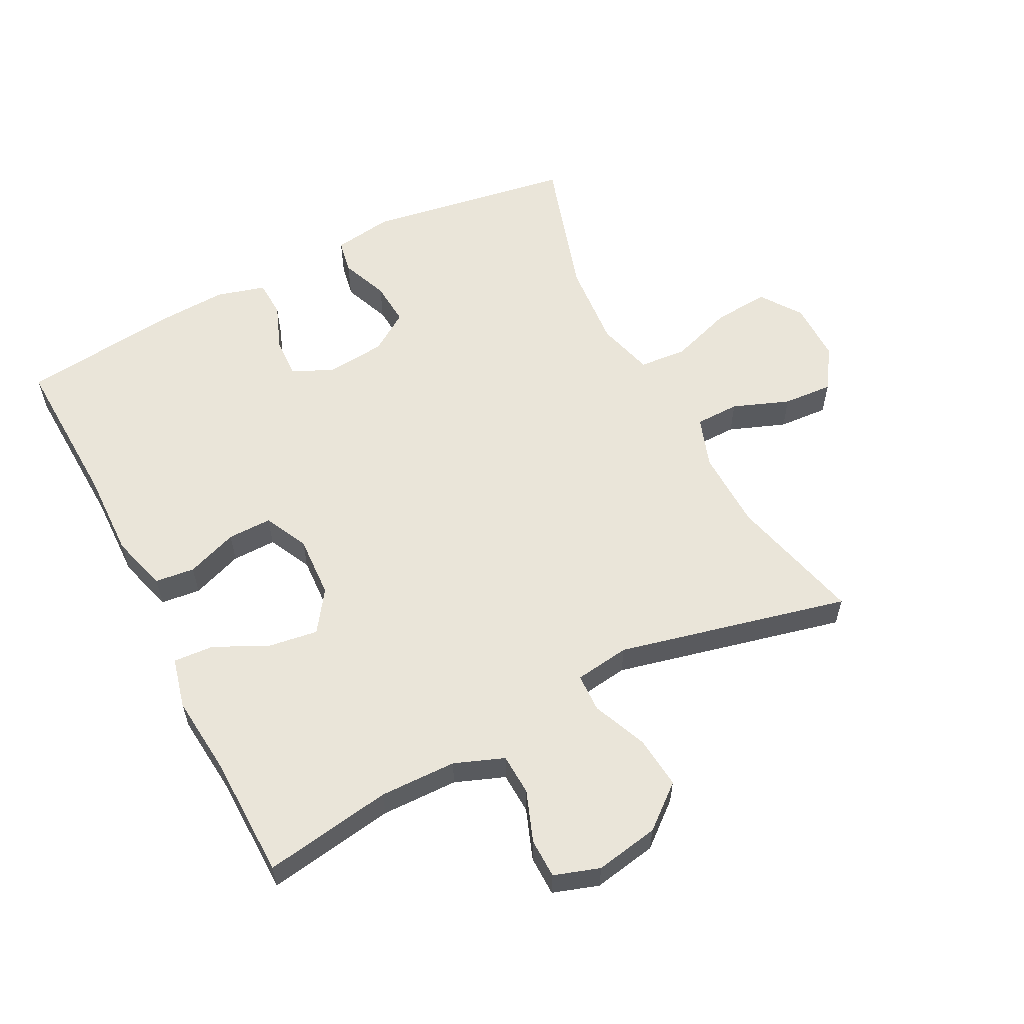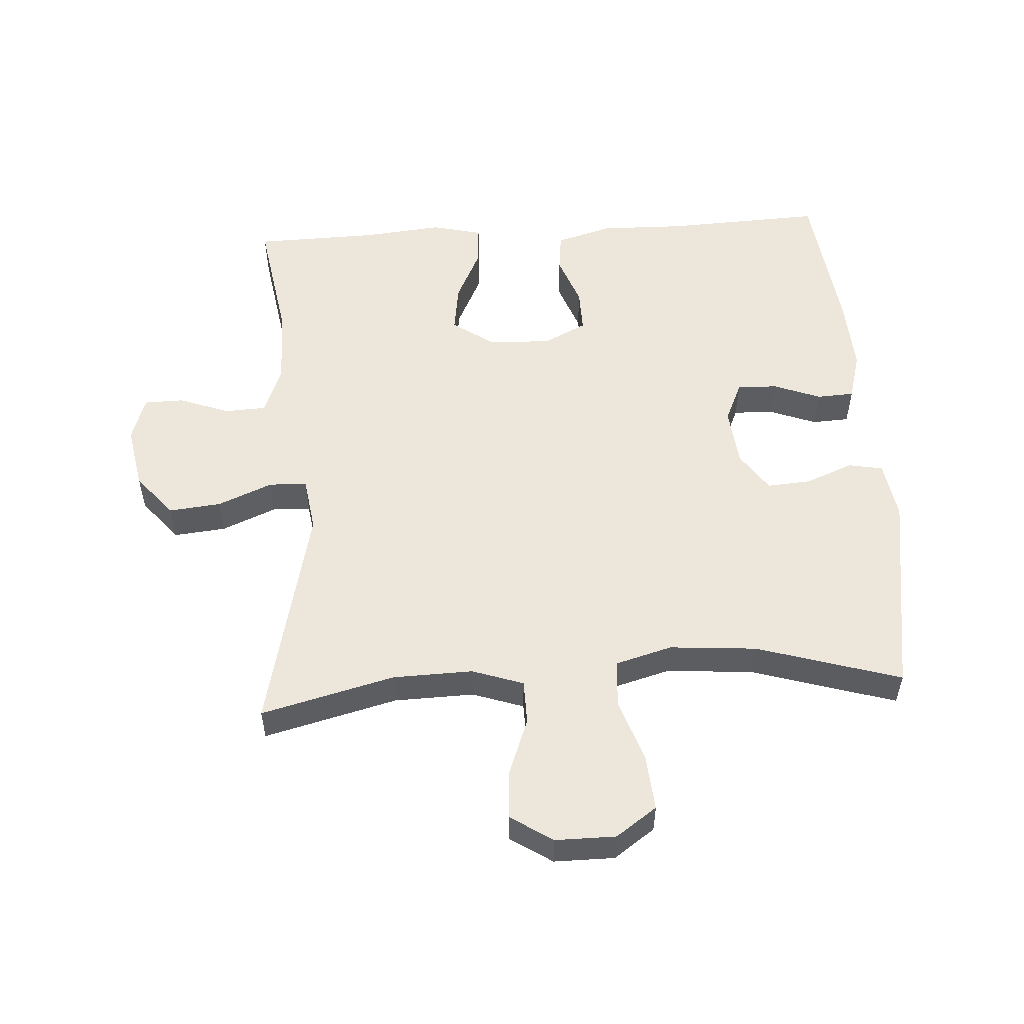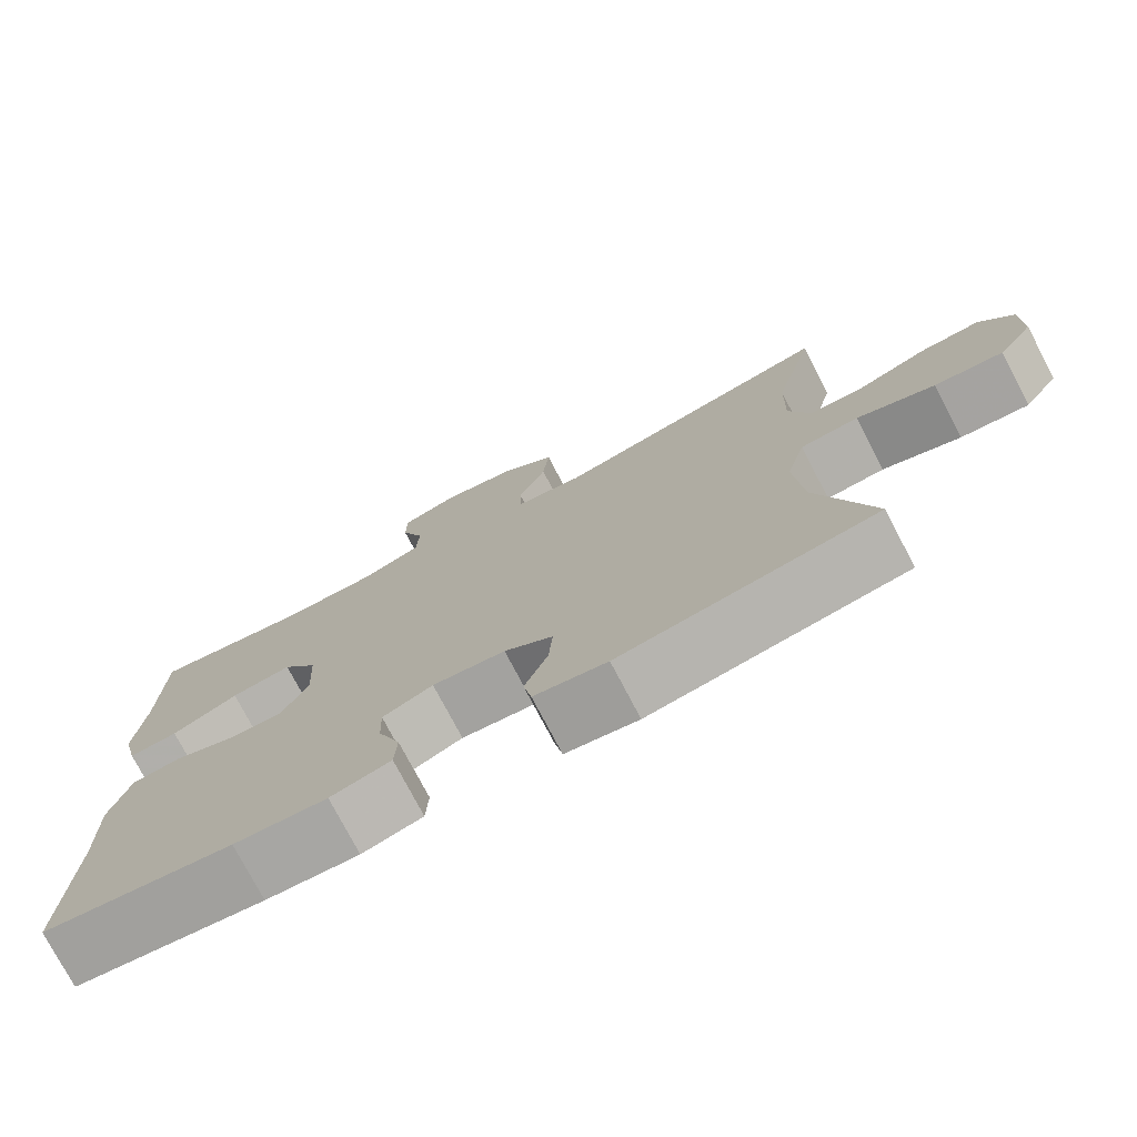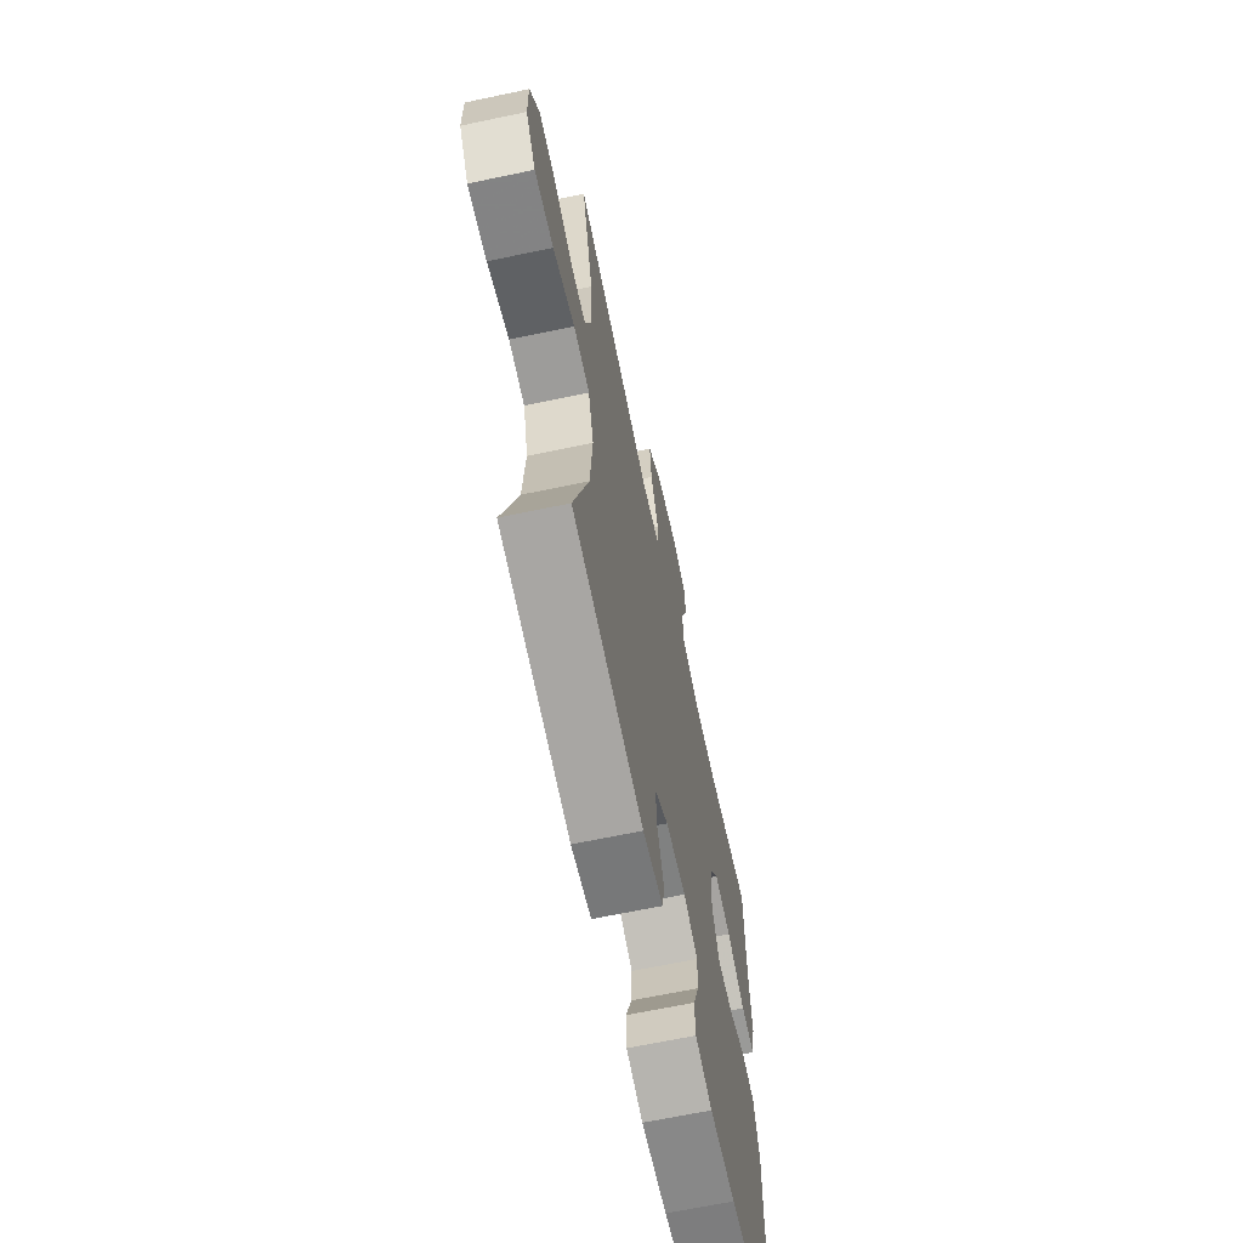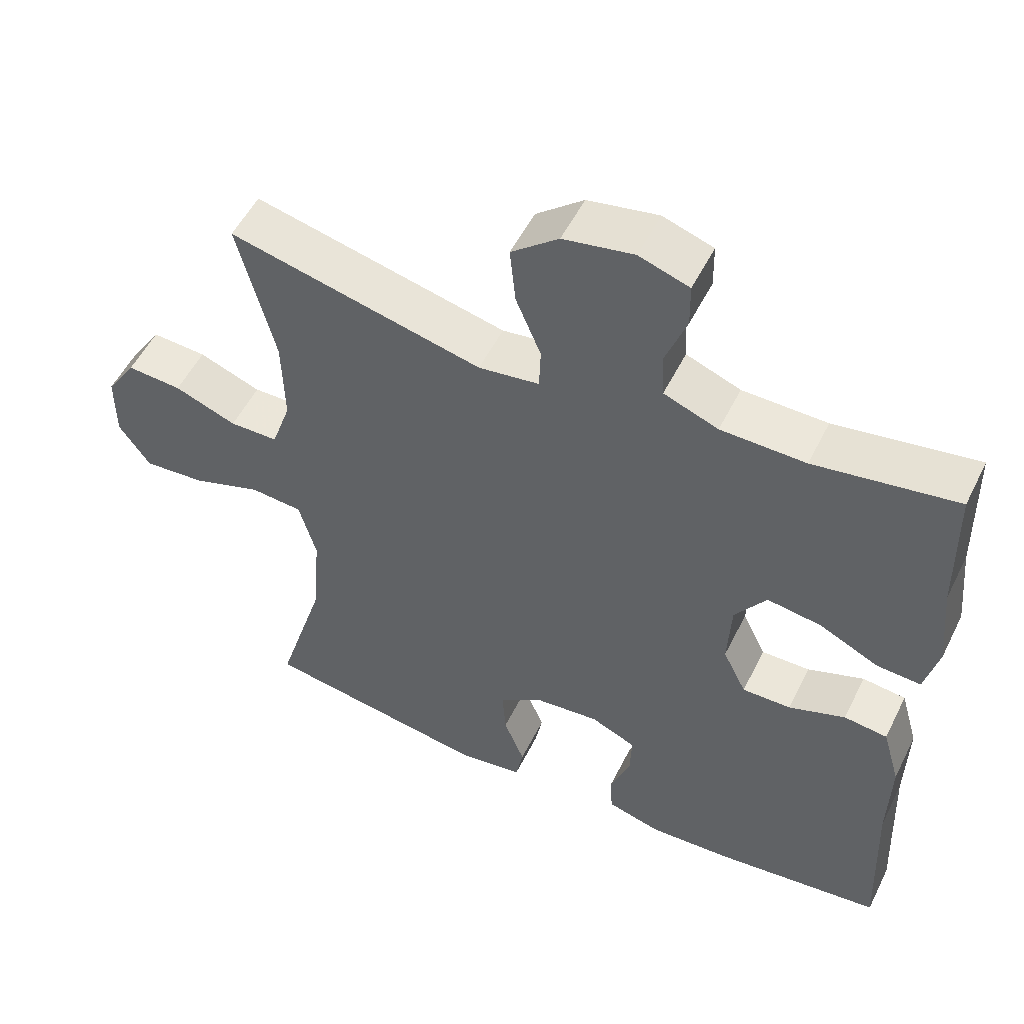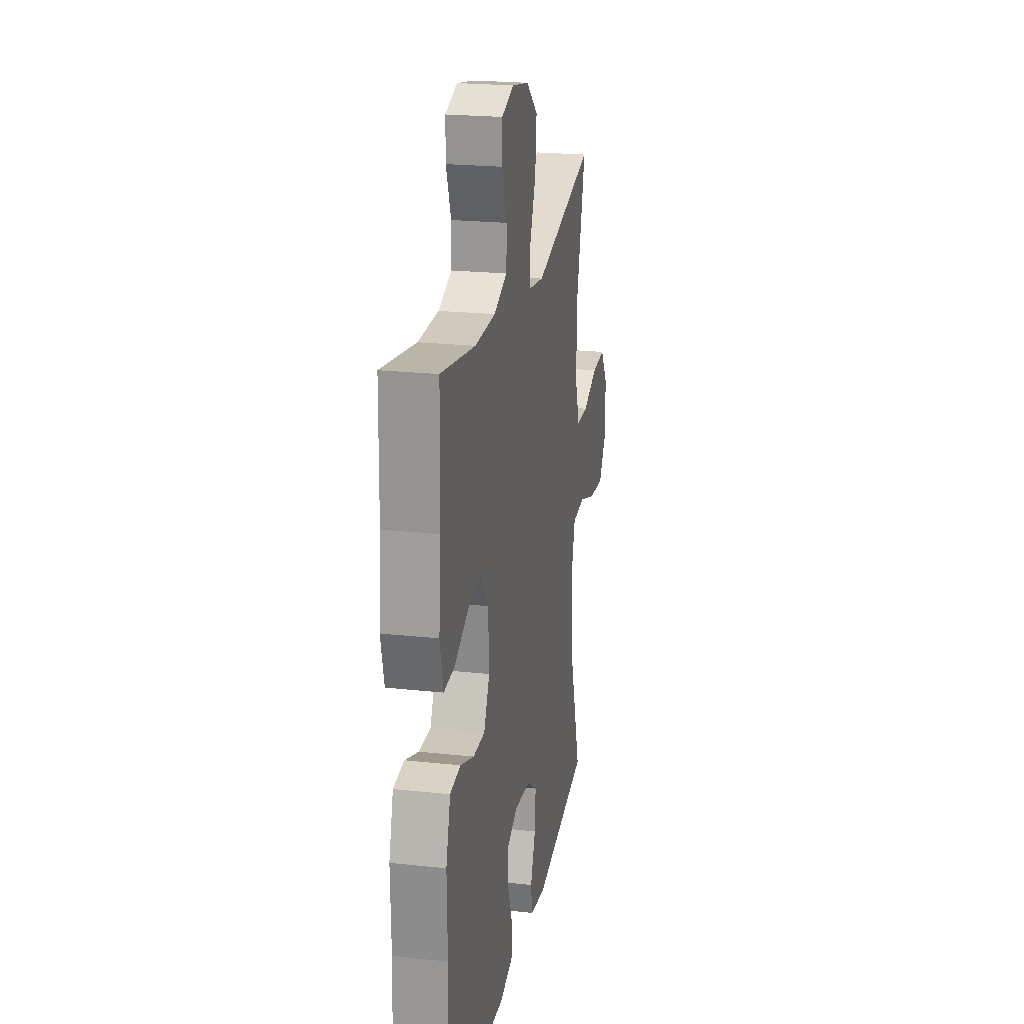
<metadata>
{"format":"obj","ext":"obj","renderer":"f3d","projection":"perspective","resolution":1024,"background":"white","views":[{"elev":58.1,"azim":-27.2,"up":"+Y"},{"elev":53.8,"azim":86.3,"up":"+Y"},{"elev":-76.0,"azim":27.6,"up":"+Z"},{"elev":-65.7,"azim":102.0,"up":"+Z"},{"elev":52.9,"azim":-154.0,"up":"+Z"},{"elev":22.2,"azim":-79.3,"up":"+Z"}]}
</metadata>
<code>
v 0.5 0.07 -0.5
v 0.181 0.07 -0.551
v 0.09 0.07 -0.537
v 0.08 0.07 -0.484
v 0.109 0.07 -0.411
v 0.114 0.07 -0.343
v 0.053 0.07 -0.302
v -0.038 0.07 -0.293
v -0.101 0.07 -0.321
v -0.099 0.07 -0.383
v -0.071 0.07 -0.456
v -0.074 0.07 -0.513
v -0.149 0.07 -0.534
v -0.264 0.07 -0.528
v -0.5 0.07 -0.5
v -0.49 0.07 -0.259
v -0.493 0.07 -0.127
v -0.468 0.07 -0.04
v -0.407 0.07 -0.033
v -0.328 0.07 -0.062
v -0.26 0.07 -0.063
v -0.227 0.07 0.004
v -0.232 0.07 0.101
v -0.276 0.07 0.164
v -0.352 0.07 0.153
v -0.435 0.07 0.113
v -0.497 0.07 0.109
v -0.516 0.07 0.187
v -0.504 0.07 0.311
v -0.5 0.07 0.5
v -0.302 0.07 0.468
v -0.184 0.07 0.47
v -0.108 0.07 0.499
v -0.105 0.07 0.563
v -0.134 0.07 0.641
v -0.133 0.07 0.702
v -0.063 0.07 0.725
v 0.035 0.07 0.707
v 0.101 0.07 0.653
v 0.093 0.07 0.572
v 0.058 0.07 0.488
v 0.06 0.07 0.429
v 0.145 0.07 0.417
v 0.5 0.07 0.5
v 0.448 0.07 0.294
v 0.445 0.07 0.171
v 0.472 0.07 0.092
v 0.54 0.07 0.091
v 0.627 0.07 0.124
v 0.704 0.07 0.129
v 0.746 0.07 0.065
v 0.746 0.07 -0.028
v 0.702 0.07 -0.091
v 0.616 0.07 -0.084
v 0.518 0.07 -0.051
v 0.445 0.07 -0.057
v 0.421 0.07 -0.144
v 0.432 0.07 -0.278
v 0.5 0 -0.5
v 0.181 0 -0.551
v 0.09 0 -0.537
v 0.08 0 -0.484
v 0.109 0 -0.411
v 0.114 0 -0.343
v 0.053 0 -0.302
v -0.038 0 -0.293
v -0.101 0 -0.321
v -0.099 0 -0.383
v -0.071 0 -0.456
v -0.074 0 -0.513
v -0.149 0 -0.534
v -0.264 0 -0.528
v -0.5 0 -0.5
v -0.49 0 -0.259
v -0.493 0 -0.127
v -0.468 0 -0.04
v -0.407 0 -0.033
v -0.328 0 -0.062
v -0.26 0 -0.063
v -0.227 0 0.004
v -0.232 0 0.101
v -0.276 0 0.164
v -0.352 0 0.153
v -0.435 0 0.113
v -0.497 0 0.109
v -0.516 0 0.187
v -0.504 0 0.311
v -0.5 0 0.5
v -0.302 0 0.468
v -0.184 0 0.47
v -0.108 0 0.499
v -0.105 0 0.563
v -0.134 0 0.641
v -0.133 0 0.702
v -0.063 0 0.725
v 0.035 0 0.707
v 0.101 0 0.653
v 0.093 0 0.572
v 0.058 0 0.488
v 0.06 0 0.429
v 0.145 0 0.417
v 0.5 0 0.5
v 0.448 0 0.294
v 0.445 0 0.171
v 0.472 0 0.092
v 0.54 0 0.091
v 0.627 0 0.124
v 0.704 0 0.129
v 0.746 0 0.065
v 0.746 0 -0.028
v 0.702 0 -0.091
v 0.616 0 -0.084
v 0.518 0 -0.051
v 0.445 0 -0.057
v 0.421 0 -0.144
v 0.432 0 -0.278
f 53 54 55
f 52 53 55
f 51 52 55
f 50 51 55
f 49 50 55
f 48 49 55
f 47 48 55 56
f 46 47 56 57
f 43 44 45
f 45 46 57
f 43 45 57
f 42 43 57
f 39 40 41
f 38 39 41
f 37 38 41
f 36 37 41
f 35 36 41
f 34 35 41
f 33 34 41 42
f 42 57 58
f 33 42 58
f 32 33 58
f 29 30 31
f 29 31 32
f 28 29 32
f 27 28 32
f 26 27 32
f 25 26 32
f 18 19 20
f 17 18 20
f 16 17 20
f 16 20 21
f 15 16 21
f 14 15 21
f 13 14 21
f 12 13 21
f 11 12 21
f 10 11 21
f 9 10 21 22
f 3 4 5
f 2 3 5
f 1 2 5
f 58 1 5
f 58 5 6
f 32 58 6 7
f 24 25 32
f 23 24 32 7
f 8 9 22 23
f 7 8 23
f 113 112 111
f 113 111 110
f 113 110 109
f 113 109 108
f 113 108 107
f 113 107 106
f 114 113 106 105
f 115 114 105 104
f 103 102 101
f 115 104 103
f 115 103 101
f 115 101 100
f 99 98 97
f 99 97 96
f 99 96 95
f 99 95 94
f 99 94 93
f 99 93 92
f 100 99 92 91
f 116 115 100
f 116 100 91
f 116 91 90
f 89 88 87
f 90 89 87
f 90 87 86
f 90 86 85
f 90 85 84
f 90 84 83
f 78 77 76
f 78 76 75
f 78 75 74
f 79 78 74
f 79 74 73
f 79 73 72
f 79 72 71
f 79 71 70
f 79 70 69
f 79 69 68
f 80 79 68 67
f 63 62 61
f 63 61 60
f 63 60 59
f 63 59 116
f 64 63 116
f 65 64 116 90
f 90 83 82
f 65 90 82 81
f 81 80 67 66
f 81 66 65
f 1 59 60 2
f 2 60 61 3
f 3 61 62 4
f 4 62 63 5
f 5 63 64 6
f 6 64 65 7
f 7 65 66 8
f 8 66 67 9
f 9 67 68 10
f 10 68 69 11
f 11 69 70 12
f 12 70 71 13
f 13 71 72 14
f 14 72 73 15
f 15 73 74 16
f 16 74 75 17
f 17 75 76 18
f 18 76 77 19
f 19 77 78 20
f 20 78 79 21
f 21 79 80 22
f 22 80 81 23
f 23 81 82 24
f 24 82 83 25
f 25 83 84 26
f 26 84 85 27
f 27 85 86 28
f 28 86 87 29
f 29 87 88 30
f 30 88 89 31
f 31 89 90 32
f 32 90 91 33
f 33 91 92 34
f 34 92 93 35
f 35 93 94 36
f 36 94 95 37
f 37 95 96 38
f 38 96 97 39
f 39 97 98 40
f 40 98 99 41
f 41 99 100 42
f 42 100 101 43
f 43 101 102 44
f 44 102 103 45
f 45 103 104 46
f 46 104 105 47
f 47 105 106 48
f 48 106 107 49
f 49 107 108 50
f 50 108 109 51
f 51 109 110 52
f 52 110 111 53
f 53 111 112 54
f 54 112 113 55
f 55 113 114 56
f 56 114 115 57
f 57 115 116 58
f 58 116 59 1

</code>
